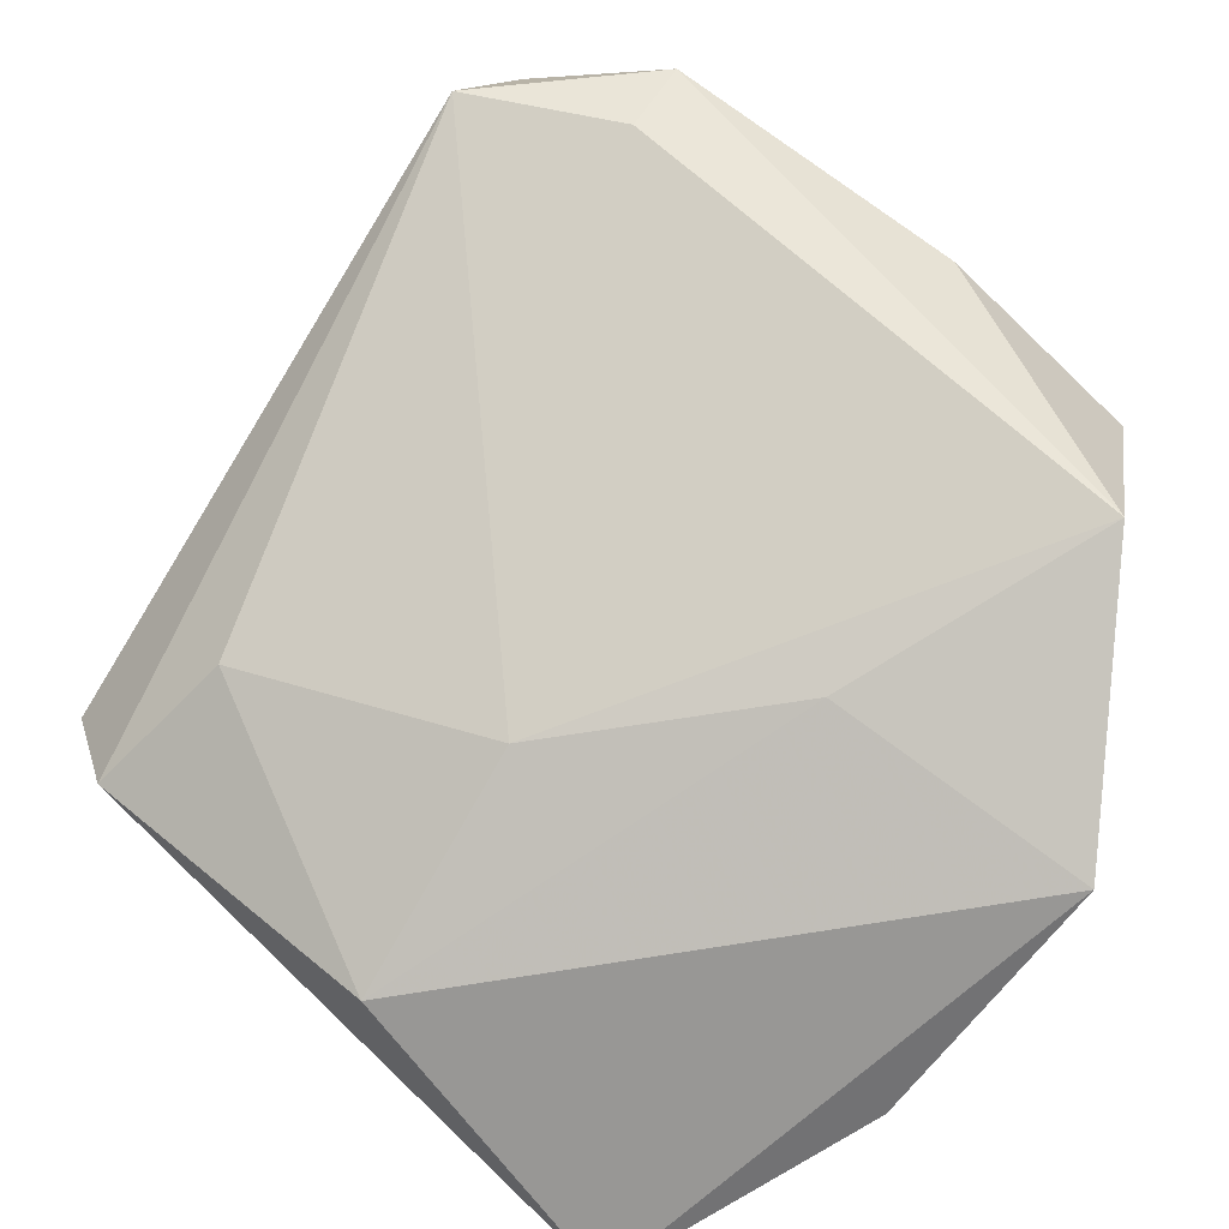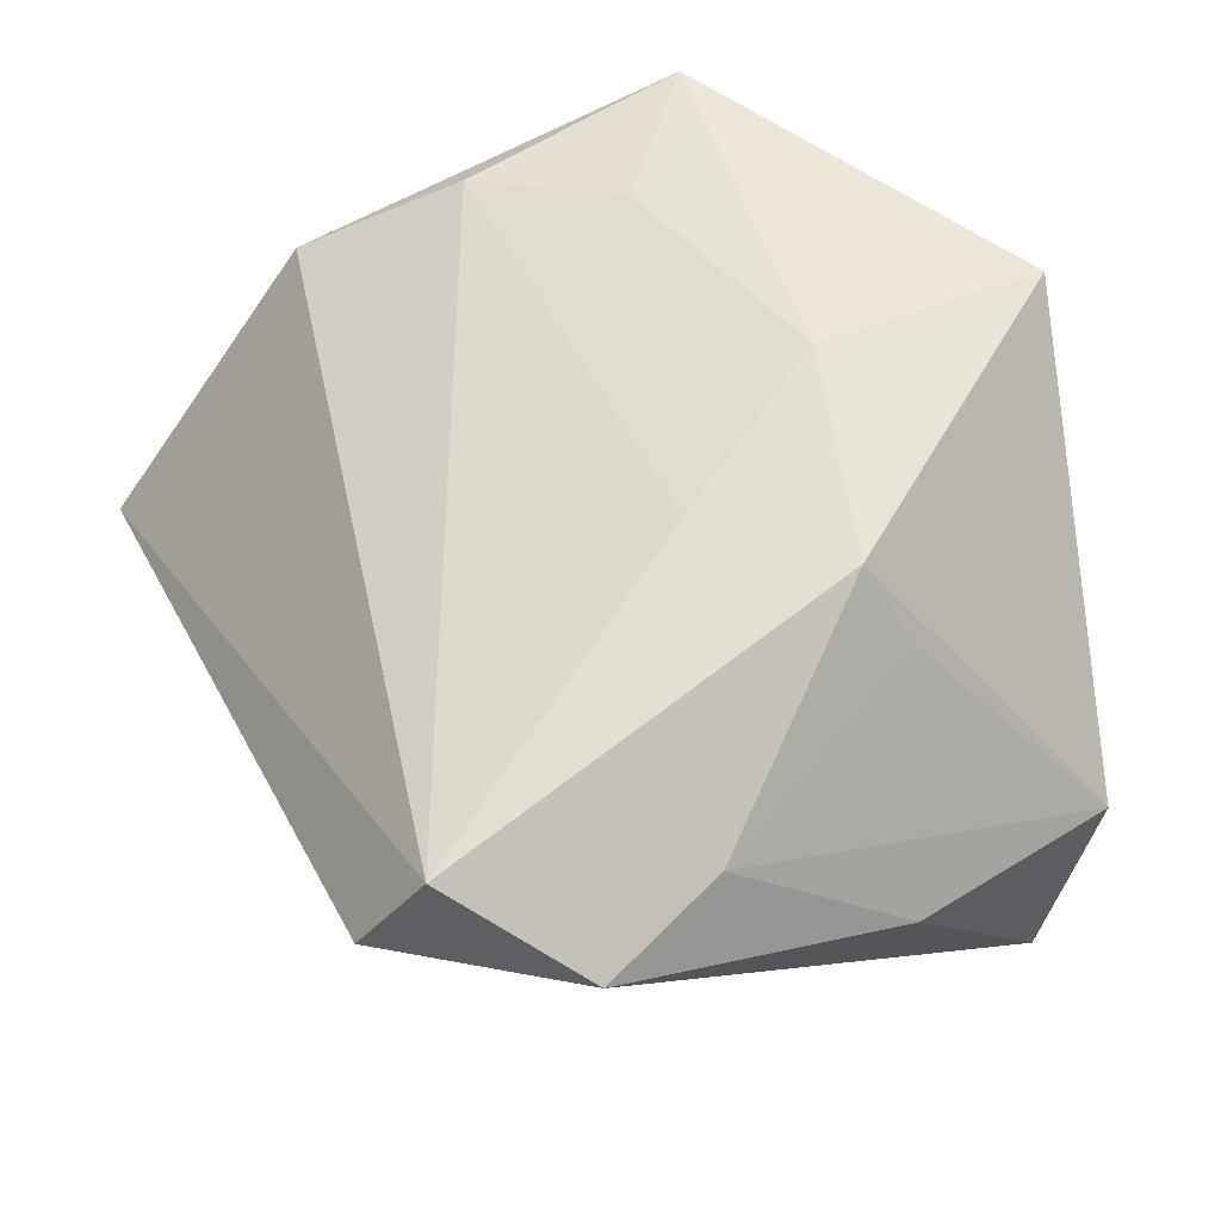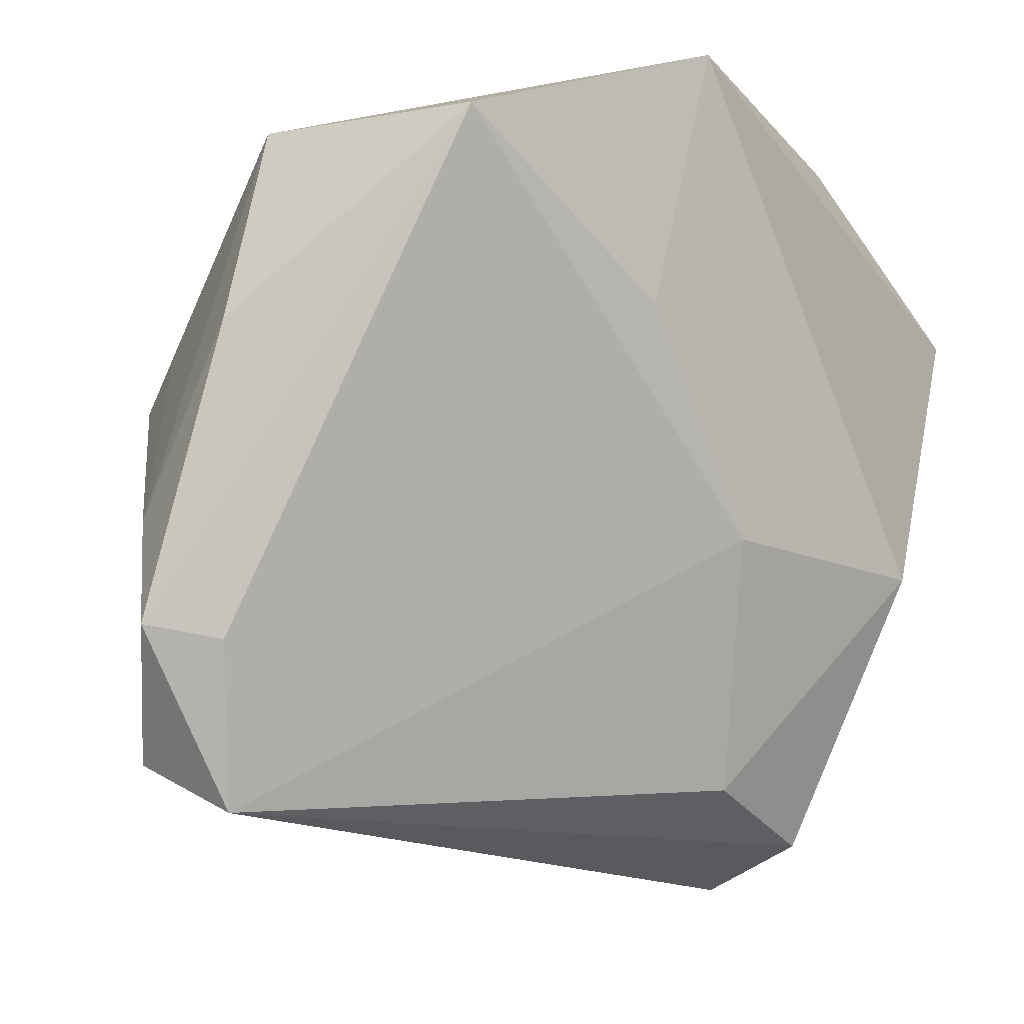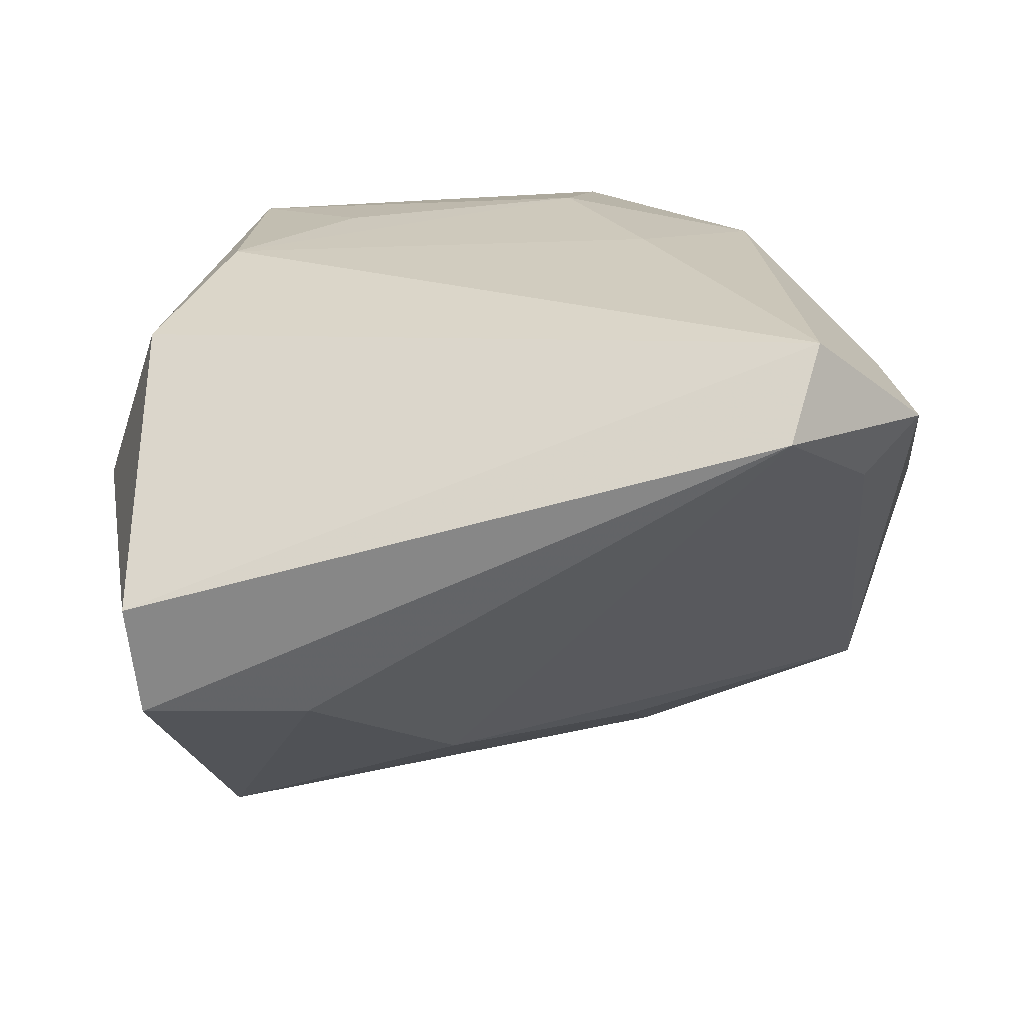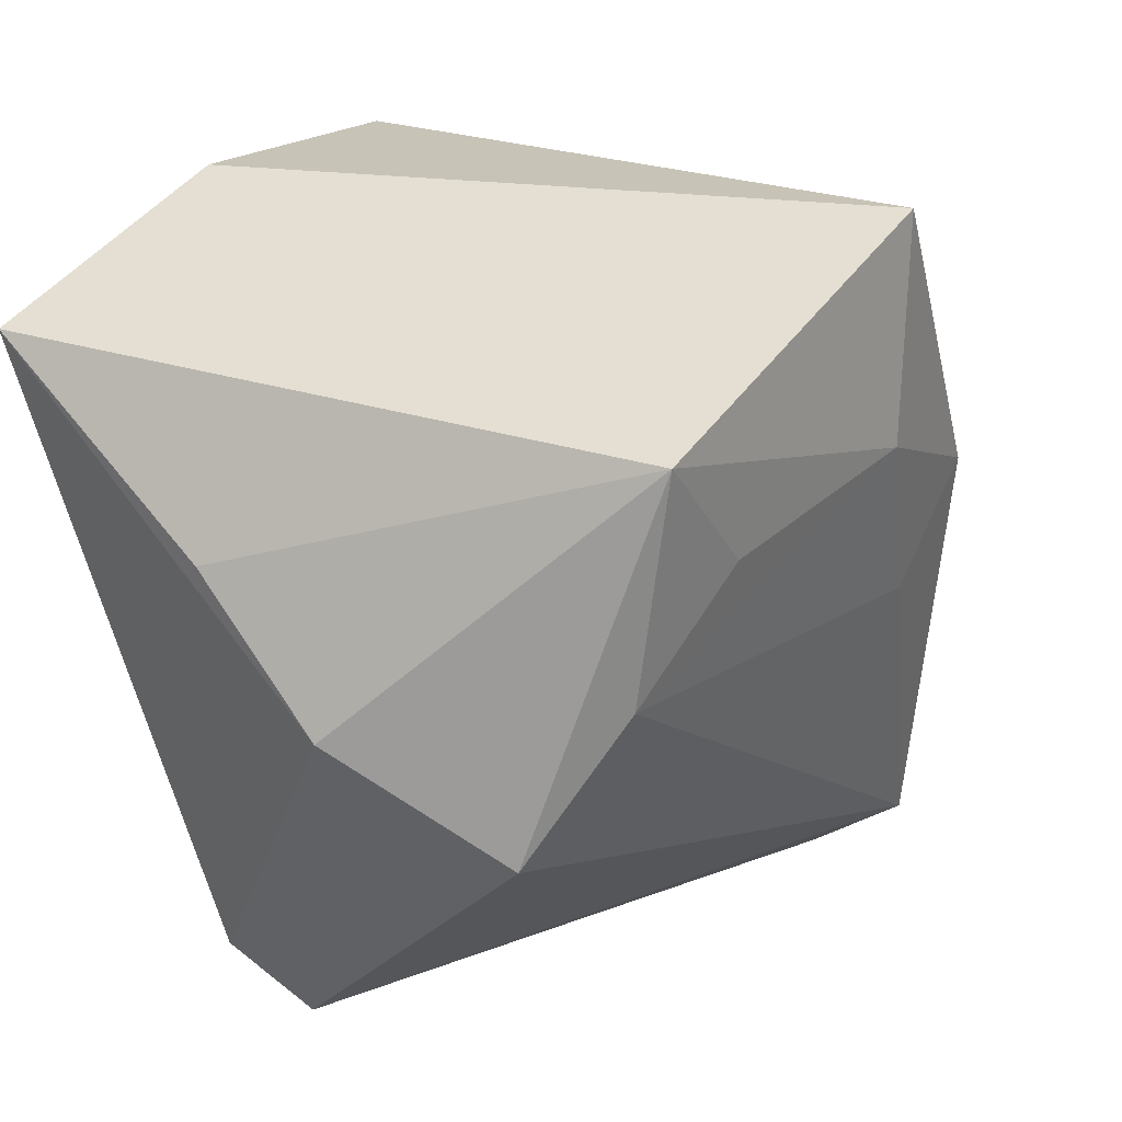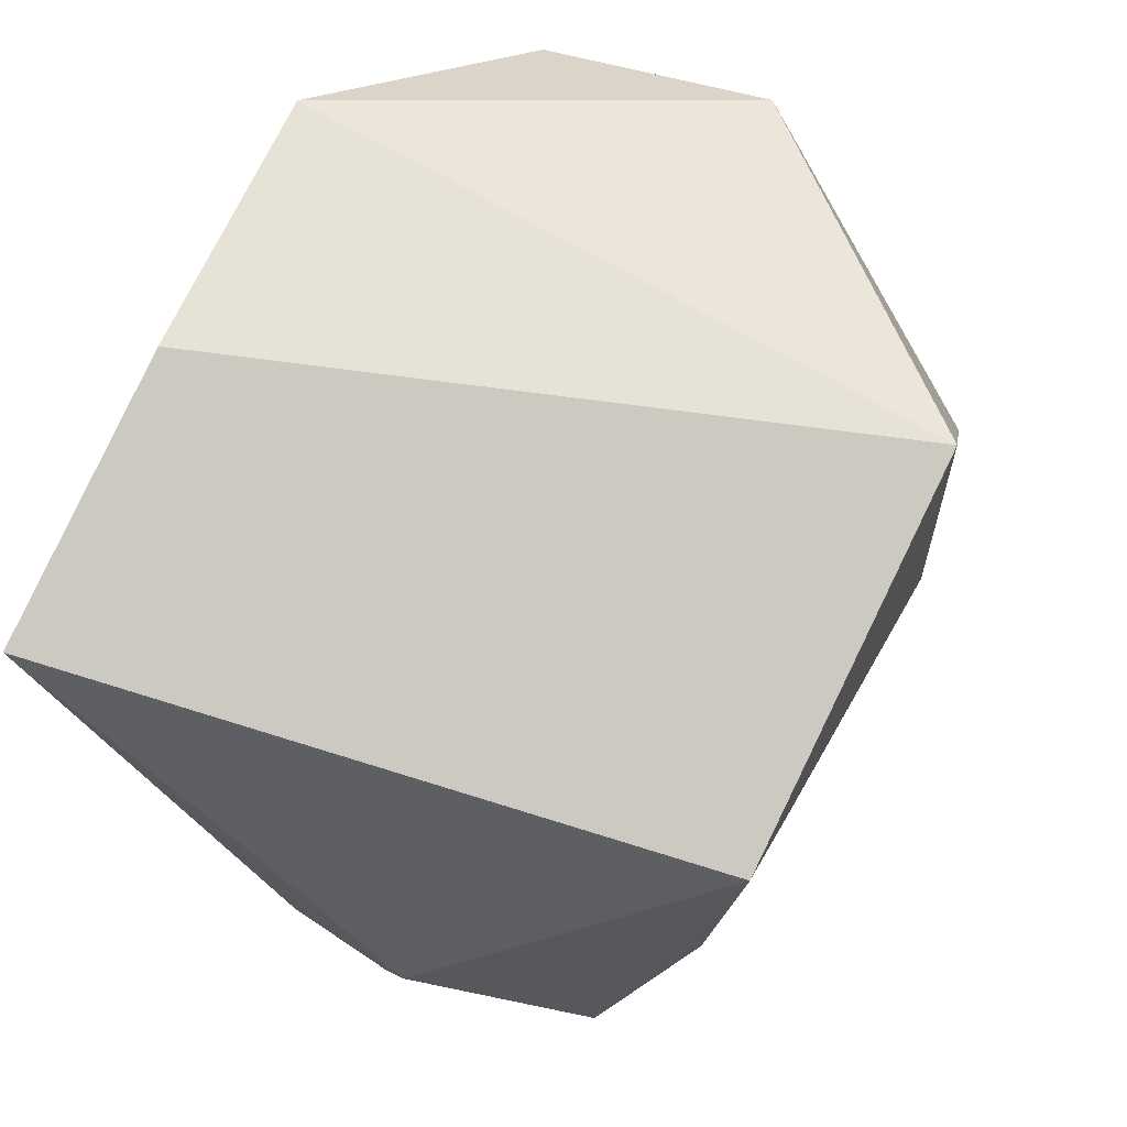
<metadata>
{"format":"obj","ext":"obj","renderer":"f3d","projection":"perspective","resolution":1024,"background":"white","views":[{"elev":-66.3,"azim":54.8,"up":"+Z"},{"elev":53.4,"azim":62.2,"up":"+Z"},{"elev":-22.5,"azim":123.2,"up":"+Y"},{"elev":10.5,"azim":4.1,"up":"+Z"},{"elev":19.6,"azim":-55.4,"up":"+Y"},{"elev":63.5,"azim":-64.4,"up":"+Y"}]}
</metadata>
<code>
v 0.01939 0.03736 -0.0394
v 0.008899 0.01244 0.03738
v -0.04723 -0.009504 0.004207
v -0.03172 -0.01182 -0.03739
v 0.05265 0.0008498 0.004195
v -0.04635 0.005623 -0.0111
v 0.03855 -0.04334 0.02481
v 0.03676 0.007908 0.0255
v -0.03183 -0.00501 0.03147
v 0.03547 -0.04963 0.0146
v -0.01816 -0.03942 -0.01816
v 0.01098 0.03736 0.03701
v 0.04718 0.02138 -0.02485
v 0.01792 0.007693 -0.03064
v -0.03911 -0.02146 0.02279
v -0.03776 -0.04609 -0.005308
v -0.0437 0.02511 -0.0394
v -0.003985 -0.01378 -0.0294
v -0.03204 0.02039 0.03538
v 0.04687 -0.01783 0.01949
v 0.05048 -0.03199 0.01547
v 0.04446 -0.03325 0.00884
v 0.0492 0.0252 0.001899
v 0.01892 -0.007027 0.03338
v 0.03153 0.004835 0.03365
v -0.01882 0.007526 0.03493
v -0.03667 -0.04231 -0.01783
v -0.01256 0.03736 -0.03775
f 17 27 3
f 15 19 3
f 23 1 12
f 28 1 17
f 12 1 28
f 17 19 28
f 28 19 12
f 4 27 17
f 17 1 4
f 15 3 16
f 16 3 27
f 6 19 17
f 17 3 6
f 6 3 19
f 15 16 7
f 27 4 11
f 9 19 15
f 15 7 9
f 9 7 24
f 24 7 25
f 25 23 12
f 25 8 23
f 12 19 2
f 2 25 12
f 24 25 2
f 2 9 24
f 1 23 13
f 13 23 5
f 8 25 20
f 5 23 20
f 23 8 20
f 20 25 7
f 19 9 26
f 26 2 19
f 9 2 26
f 27 11 10
f 10 7 16
f 10 16 27
f 18 11 4
f 18 10 11
f 18 13 22
f 22 10 18
f 21 20 7
f 21 10 22
f 7 10 21
f 5 20 21
f 21 13 5
f 22 13 21
f 14 4 1
f 14 18 4
f 1 13 14
f 13 18 14

</code>
